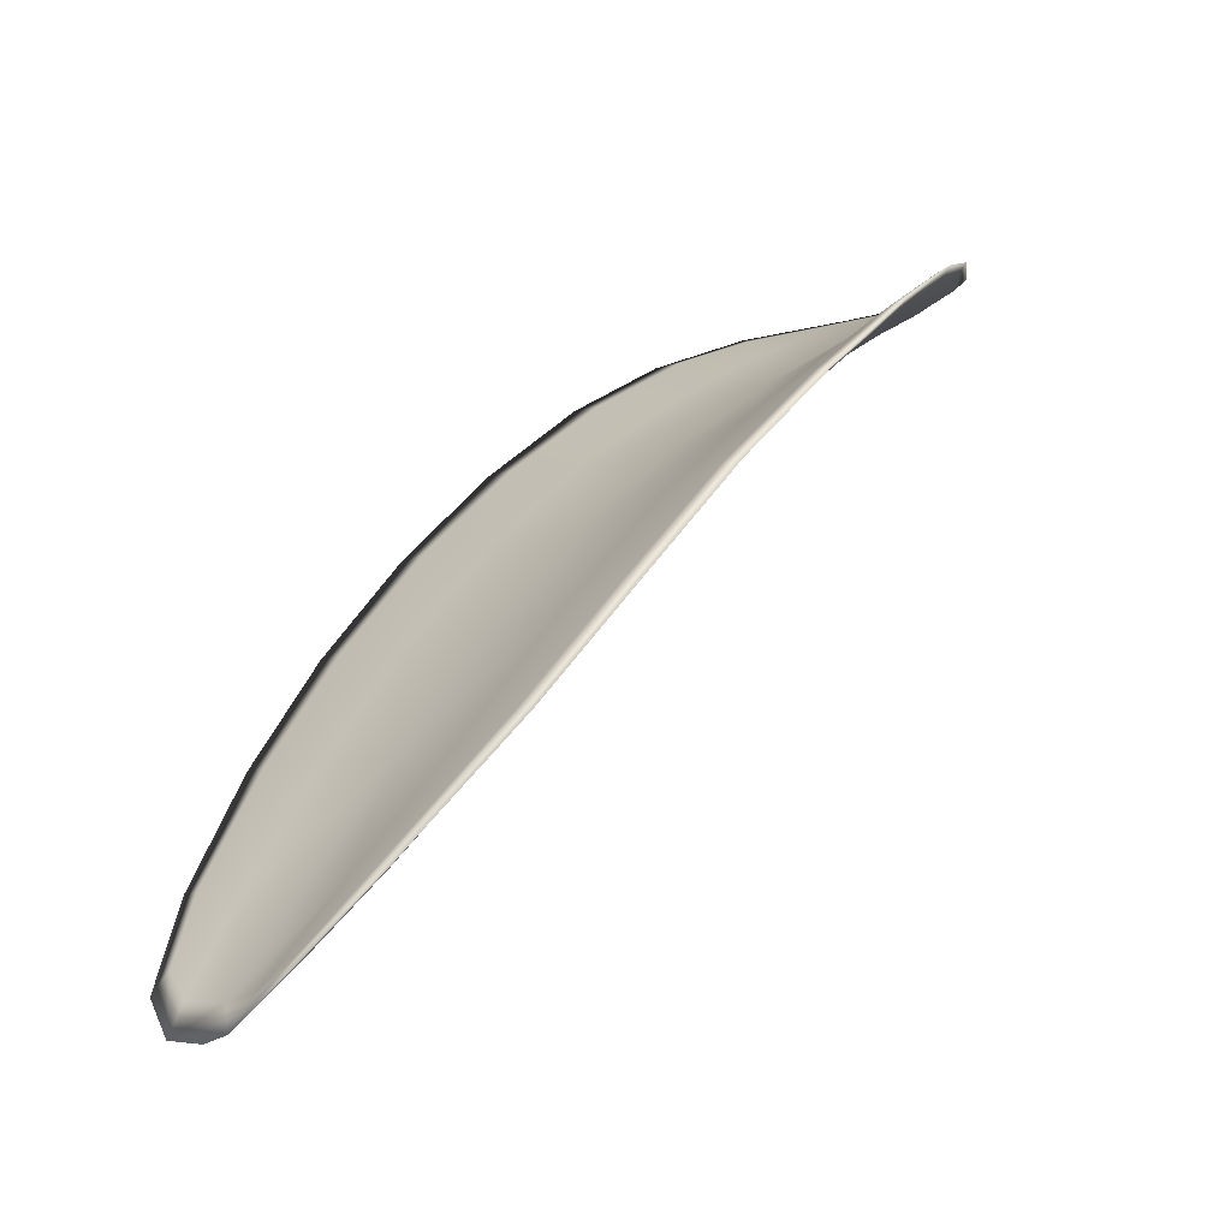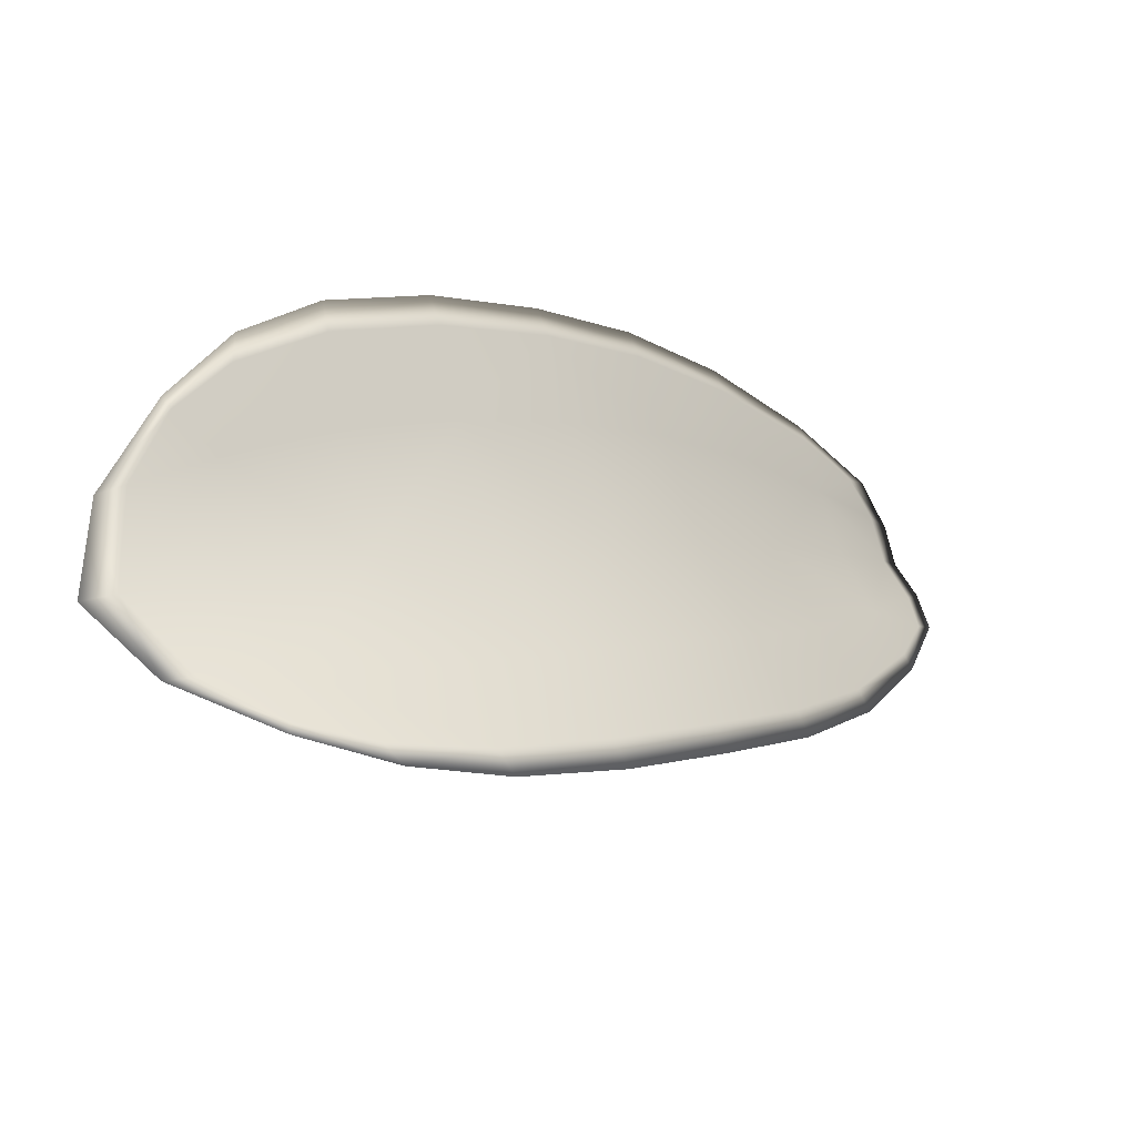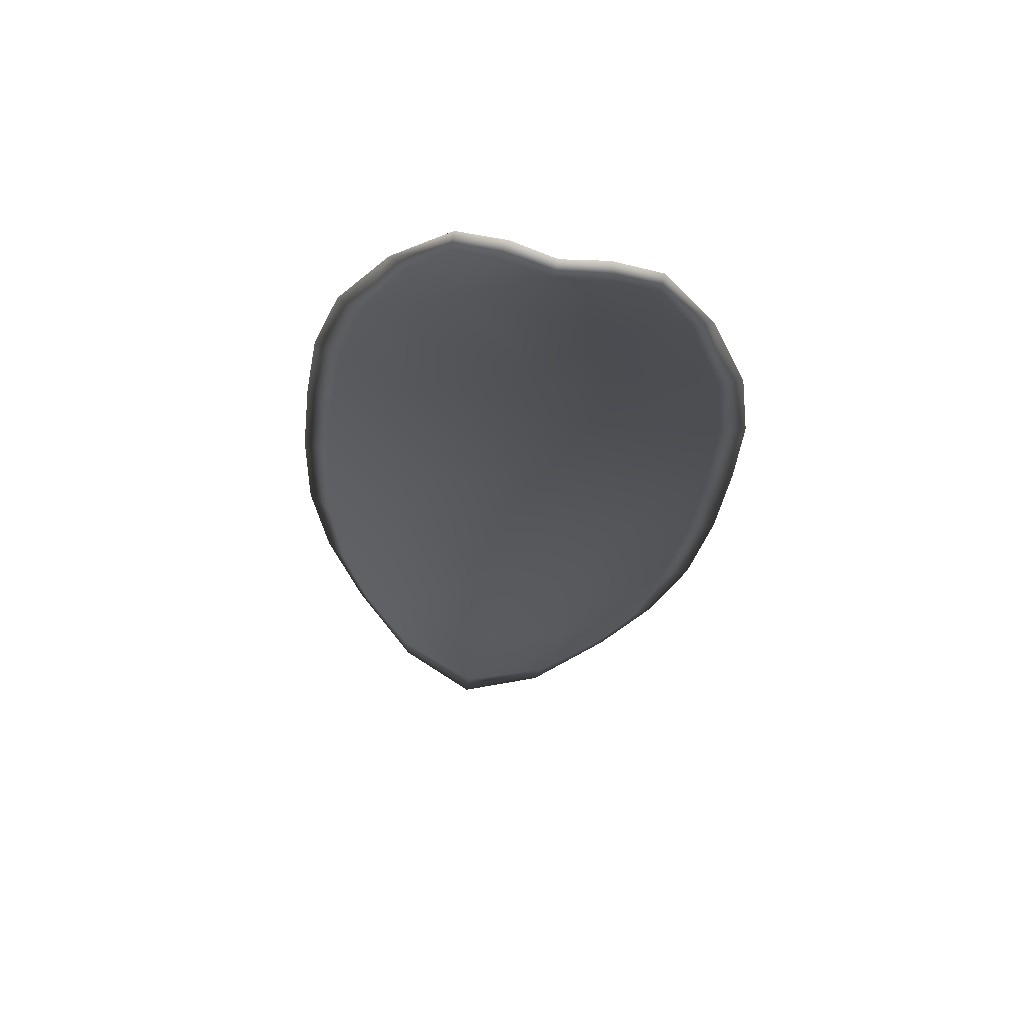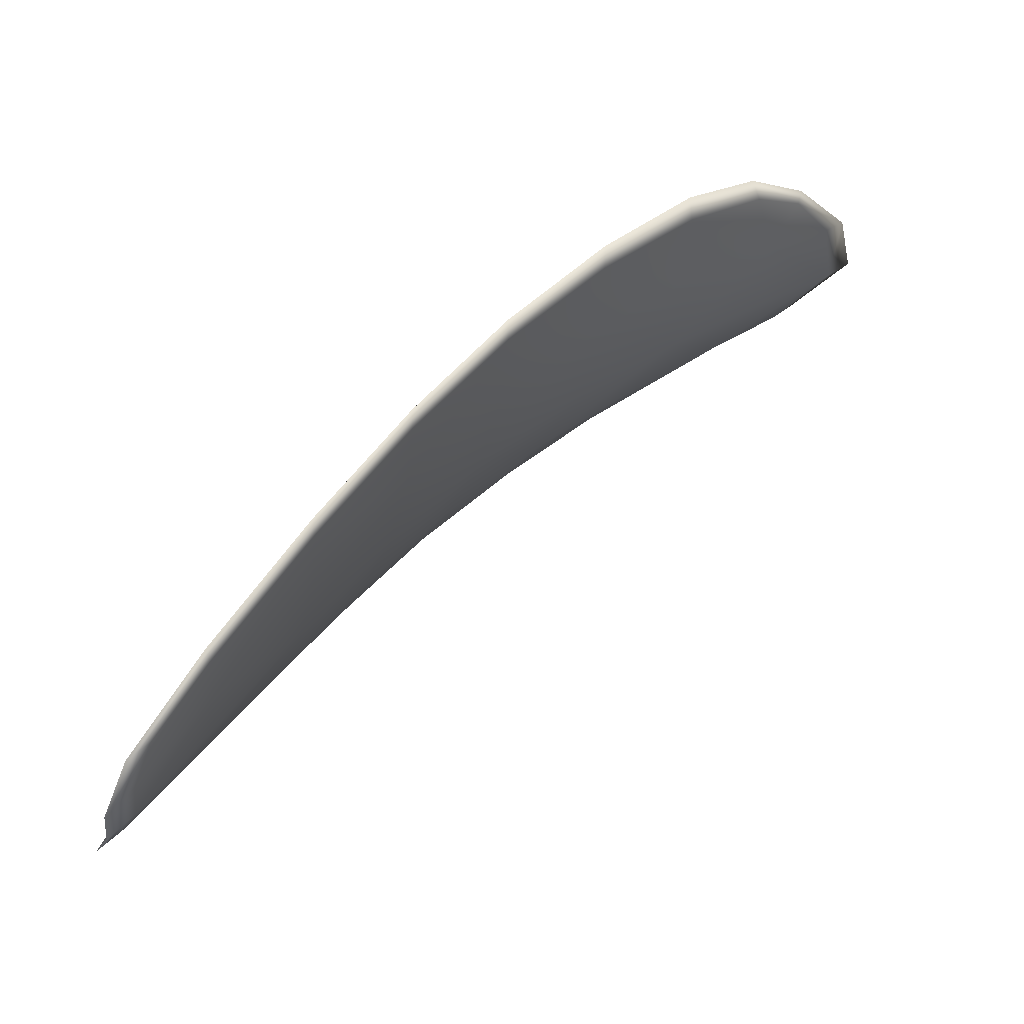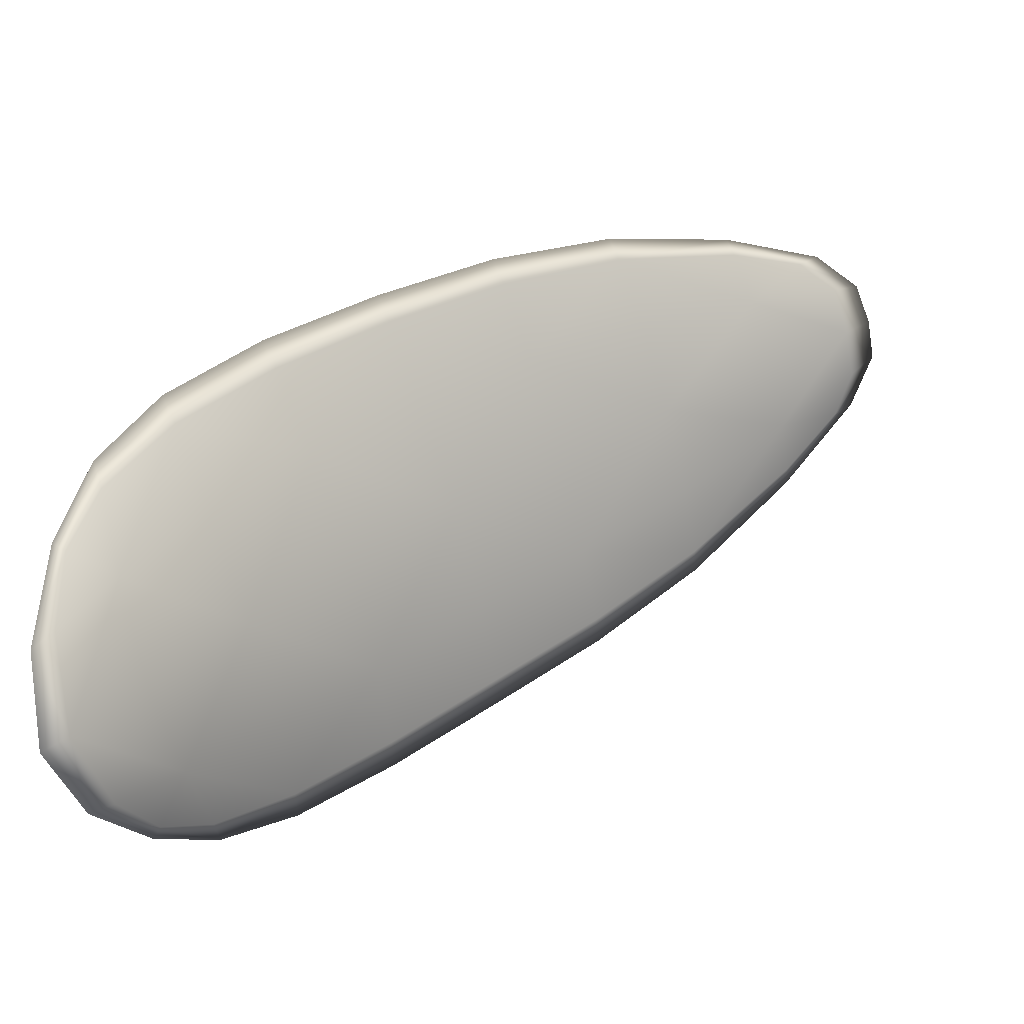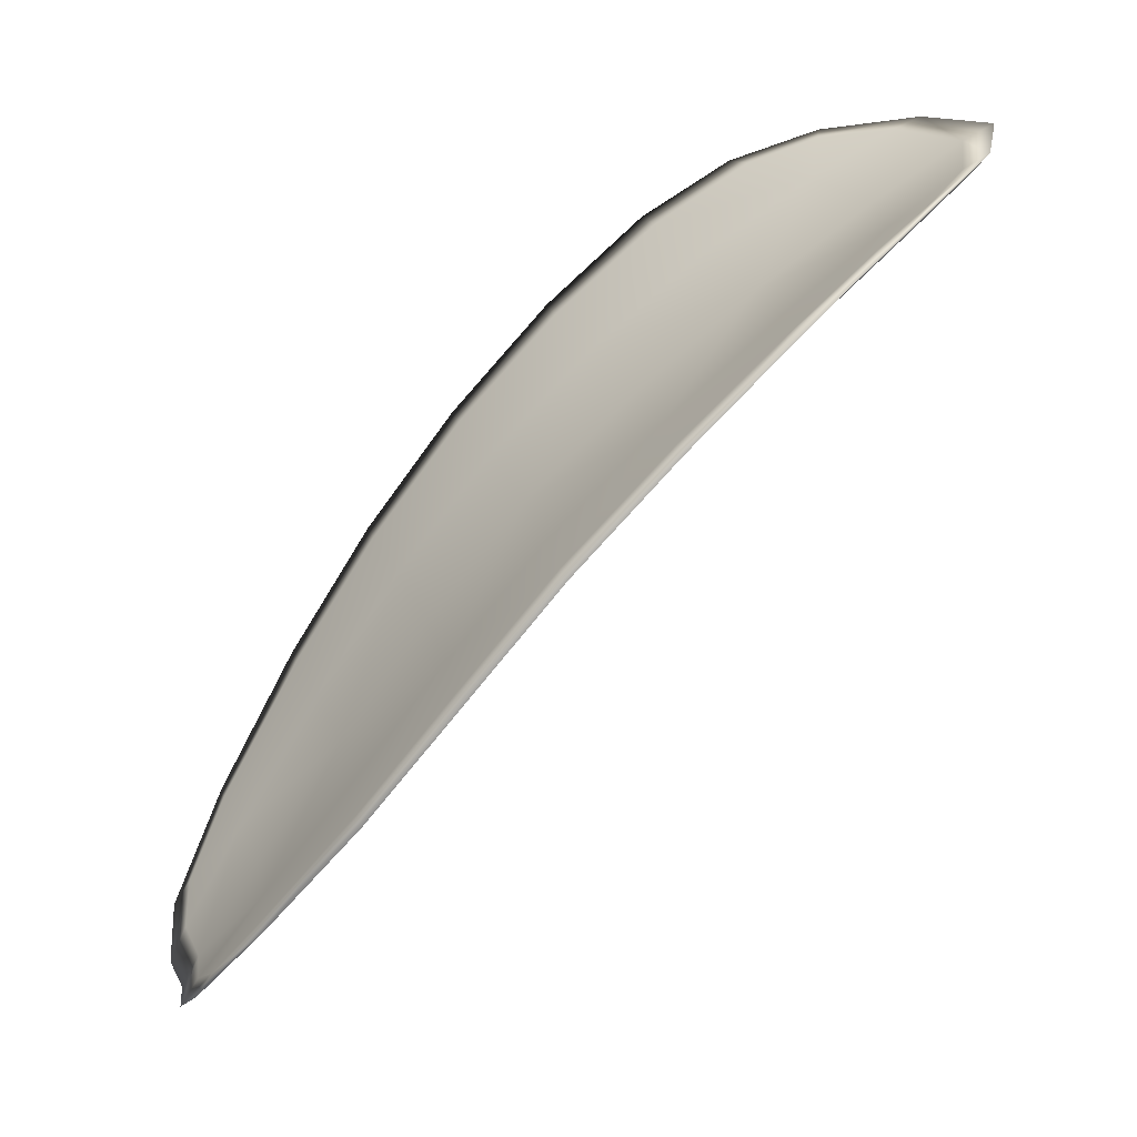
<metadata>
{"format":"obj","ext":"obj","renderer":"f3d","projection":"perspective","resolution":1024,"background":"white","views":[{"elev":-17.3,"azim":64.9,"up":"+Y"},{"elev":75.3,"azim":-96.4,"up":"+Y"},{"elev":-69.0,"azim":4.7,"up":"+Y"},{"elev":-34.0,"azim":91.6,"up":"+Y"},{"elev":-56.5,"azim":-78.2,"up":"+Z"},{"elev":18.1,"azim":90.8,"up":"+Y"}]}
</metadata>
<code>
v -2.442 0.7603 -1.119
v -2.444 0.7604 -1.119
v -2.443 0.7588 -1.117
v -2.441 0.7588 -1.117
v -2.439 0.7589 -1.118
v -2.44 0.7602 -1.119
v -2.441 0.7609 -1.12
v -2.442 0.7613 -1.121
v -2.444 0.7615 -1.121
v -2.446 0.7606 -1.118
v -2.447 0.7607 -1.117
v -2.447 0.7594 -1.115
v -2.446 0.7591 -1.116
v -2.446 0.7615 -1.12
v -2.447 0.7613 -1.119
v -2.444 0.7527 -1.11
v -2.446 0.7529 -1.109
v -2.445 0.7504 -1.108
v -2.444 0.7502 -1.108
v -2.442 0.75 -1.109
v -2.442 0.7524 -1.111
v -2.442 0.7548 -1.113
v -2.445 0.7551 -1.112
v -2.446 0.7553 -1.111
v -2.44 0.7524 -1.111
v -2.44 0.7499 -1.109
v -2.438 0.75 -1.11
v -2.438 0.7524 -1.112
v -2.438 0.7548 -1.113
v -2.44 0.7547 -1.113
v -2.44 0.7569 -1.115
v -2.443 0.7569 -1.115
v -2.439 0.757 -1.116
v -2.445 0.7572 -1.114
v -2.447 0.7575 -1.113
v -2.443 0.7476 -1.107
v -2.444 0.7478 -1.106
v -2.443 0.7463 -1.106
v -2.442 0.7457 -1.106
v -2.441 0.7455 -1.106
v -2.441 0.7474 -1.107
v -2.44 0.7474 -1.108
v -2.44 0.7455 -1.106
v -2.439 0.7461 -1.107
v -2.439 0.7475 -1.108
v -2.442 0.7601 -1.12
v -2.444 0.7602 -1.12
v -2.444 0.7614 -1.121
v -2.442 0.7612 -1.121
v -2.441 0.7608 -1.12
v -2.44 0.7601 -1.119
v -2.439 0.7587 -1.118
v -2.441 0.7586 -1.118
v -2.443 0.7586 -1.117
v -2.446 0.7604 -1.118
v -2.447 0.7605 -1.117
v -2.447 0.7612 -1.119
v -2.446 0.7614 -1.12
v -2.446 0.7589 -1.116
v -2.447 0.7593 -1.115
v -2.444 0.7526 -1.11
v -2.446 0.7528 -1.11
v -2.446 0.7552 -1.111
v -2.445 0.7549 -1.112
v -2.442 0.7546 -1.113
v -2.442 0.7523 -1.111
v -2.442 0.7498 -1.109
v -2.444 0.7501 -1.109
v -2.445 0.7503 -1.108
v -2.44 0.7523 -1.111
v -2.44 0.7546 -1.113
v -2.438 0.7547 -1.114
v -2.438 0.7523 -1.112
v -2.438 0.7499 -1.11
v -2.44 0.7498 -1.11
v -2.44 0.7567 -1.115
v -2.443 0.7567 -1.115
v -2.439 0.7569 -1.116
v -2.445 0.757 -1.114
v -2.447 0.7574 -1.113
v -2.443 0.7475 -1.107
v -2.444 0.7477 -1.106
v -2.441 0.7473 -1.107
v -2.441 0.7454 -1.106
v -2.442 0.7456 -1.106
v -2.443 0.7462 -1.106
v -2.44 0.7473 -1.108
v -2.439 0.7474 -1.108
v -2.439 0.746 -1.107
v -2.44 0.7454 -1.106
v -2.444 0.7478 -1.106
v -2.443 0.7458 -1.105
v -2.446 0.7504 -1.108
v -2.443 0.7462 -1.106
v -2.44 0.7449 -1.106
v -2.439 0.7456 -1.106
v -2.441 0.7448 -1.106
v -2.439 0.746 -1.107
v -2.439 0.7601 -1.119
v -2.441 0.761 -1.12
v -2.439 0.7588 -1.118
v -2.441 0.7608 -1.12
v -2.446 0.7618 -1.121
v -2.447 0.7614 -1.119
v -2.444 0.7619 -1.122
v -2.447 0.7612 -1.119
v -2.448 0.7606 -1.117
v -2.448 0.7594 -1.115
v -2.442 0.745 -1.105
v -2.438 0.7475 -1.108
v -2.438 0.7499 -1.11
v -2.443 0.7616 -1.121
v -2.438 0.757 -1.116
v -2.438 0.7547 -1.114
v -2.447 0.7576 -1.113
v -2.447 0.7554 -1.111
v -2.446 0.753 -1.109
v -2.437 0.7524 -1.112
f 1 2 3
f 1 3 4
f 1 4 5
f 1 5 6
f 1 6 7
f 1 7 8
f 1 8 9
f 1 9 2
f 10 11 12
f 10 12 13
f 10 13 3
f 10 3 2
f 10 2 9
f 10 9 14
f 10 14 15
f 10 15 11
f 16 17 18
f 16 18 19
f 16 19 20
f 16 20 21
f 16 21 22
f 16 22 23
f 16 23 24
f 16 24 17
f 25 21 20
f 25 20 26
f 25 26 27
f 25 27 28
f 25 28 29
f 25 29 30
f 25 30 22
f 25 22 21
f 31 32 22
f 31 22 30
f 31 30 29
f 31 29 33
f 31 33 5
f 31 5 4
f 31 4 3
f 31 3 32
f 34 35 24
f 34 24 23
f 34 23 22
f 34 22 32
f 34 32 3
f 34 3 13
f 34 13 12
f 34 12 35
f 36 37 38
f 36 38 39
f 36 39 40
f 36 40 41
f 36 41 20
f 36 20 19
f 36 19 18
f 36 18 37
f 42 41 40
f 42 40 43
f 42 43 44
f 42 44 45
f 42 45 27
f 42 27 26
f 42 26 20
f 42 20 41
f 46 47 48
f 46 48 49
f 46 49 50
f 46 50 51
f 46 51 52
f 46 52 53
f 46 53 54
f 46 54 47
f 55 56 57
f 55 57 58
f 55 58 48
f 55 48 47
f 55 47 54
f 55 54 59
f 55 59 60
f 55 60 56
f 61 62 63
f 61 63 64
f 61 64 65
f 61 65 66
f 61 66 67
f 61 67 68
f 61 68 69
f 61 69 62
f 70 66 65
f 70 65 71
f 70 71 72
f 70 72 73
f 70 73 74
f 70 74 75
f 70 75 67
f 70 67 66
f 76 77 54
f 76 54 53
f 76 53 52
f 76 52 78
f 76 78 72
f 76 72 71
f 76 71 65
f 76 65 77
f 79 80 60
f 79 60 59
f 79 59 54
f 79 54 77
f 79 77 65
f 79 65 64
f 79 64 63
f 79 63 80
f 81 82 69
f 81 69 68
f 81 68 67
f 81 67 83
f 81 83 84
f 81 84 85
f 81 85 86
f 81 86 82
f 87 83 67
f 87 67 75
f 87 75 74
f 87 74 88
f 87 88 89
f 87 89 90
f 87 90 84
f 87 84 83
f 91 92 38
f 91 38 37
f 91 37 18
f 91 18 93
f 91 93 69
f 91 69 82
f 91 82 94
f 91 94 92
f 95 96 44
f 95 44 43
f 95 43 40
f 95 40 97
f 95 97 84
f 95 84 90
f 95 90 98
f 95 98 96
f 99 100 7
f 99 7 6
f 99 6 5
f 99 5 101
f 99 101 52
f 99 52 51
f 99 51 102
f 99 102 100
f 103 104 15
f 103 15 14
f 103 14 9
f 103 9 105
f 103 105 48
f 103 48 58
f 103 58 106
f 103 106 104
f 107 108 12
f 107 12 11
f 107 11 15
f 107 15 104
f 107 104 106
f 107 106 56
f 107 56 60
f 107 60 108
f 109 97 40
f 109 40 39
f 109 39 38
f 109 38 92
f 109 92 94
f 109 94 85
f 109 85 84
f 109 84 97
f 110 111 27
f 110 27 45
f 110 45 44
f 110 44 96
f 110 96 98
f 110 98 88
f 110 88 74
f 110 74 111
f 112 105 9
f 112 9 8
f 112 8 7
f 112 7 100
f 112 100 102
f 112 102 49
f 112 49 48
f 112 48 105
f 113 101 5
f 113 5 33
f 113 33 29
f 113 29 114
f 113 114 72
f 113 72 78
f 113 78 52
f 113 52 101
f 115 116 24
f 115 24 35
f 115 35 12
f 115 12 108
f 115 108 60
f 115 60 80
f 115 80 63
f 115 63 116
f 117 93 18
f 117 18 17
f 117 17 24
f 117 24 116
f 117 116 63
f 117 63 62
f 117 62 69
f 117 69 93
f 118 114 29
f 118 29 28
f 118 28 27
f 118 27 111
f 118 111 74
f 118 74 73
f 118 73 72
f 118 72 114

</code>
